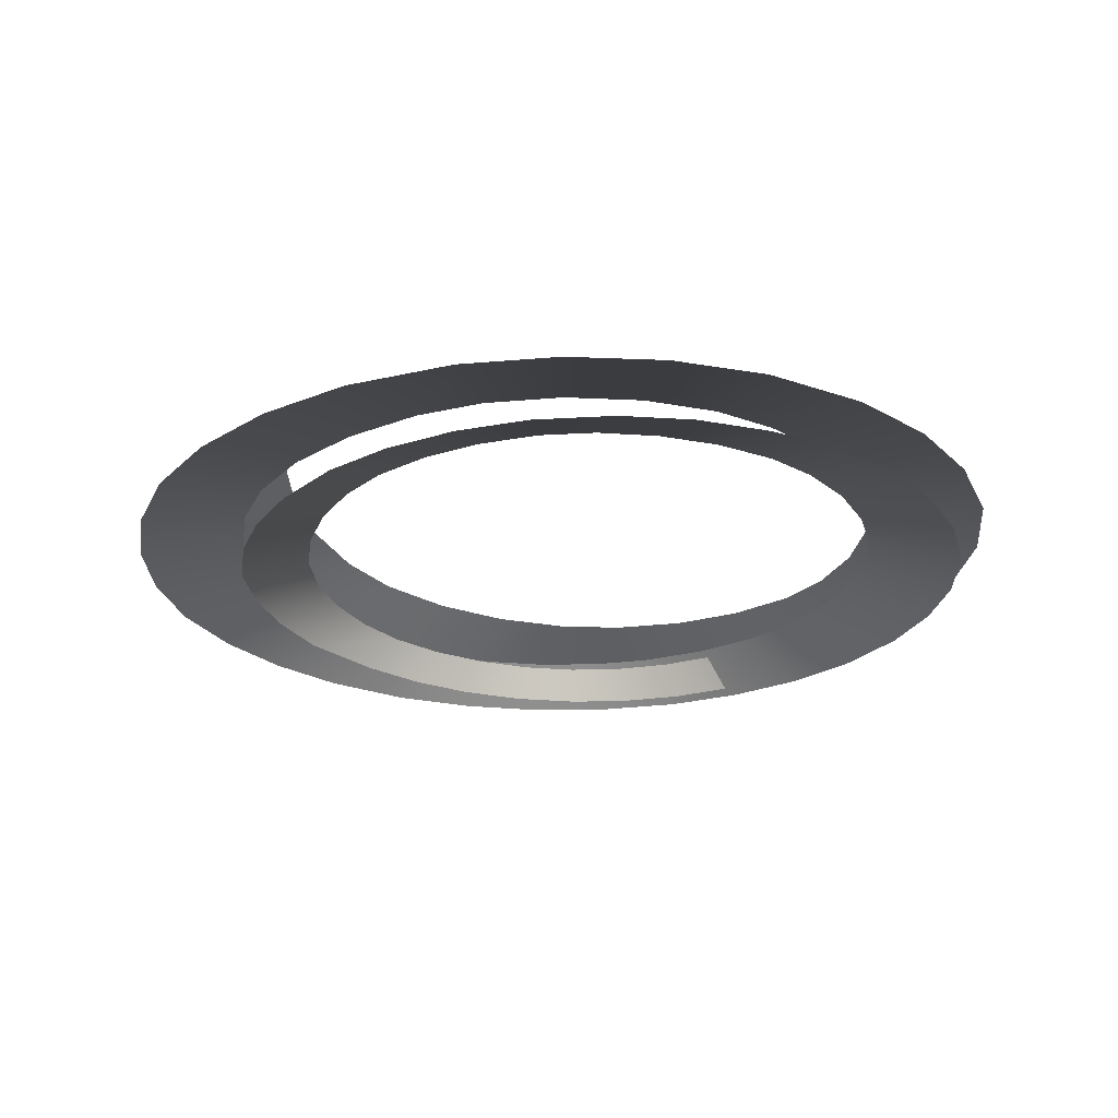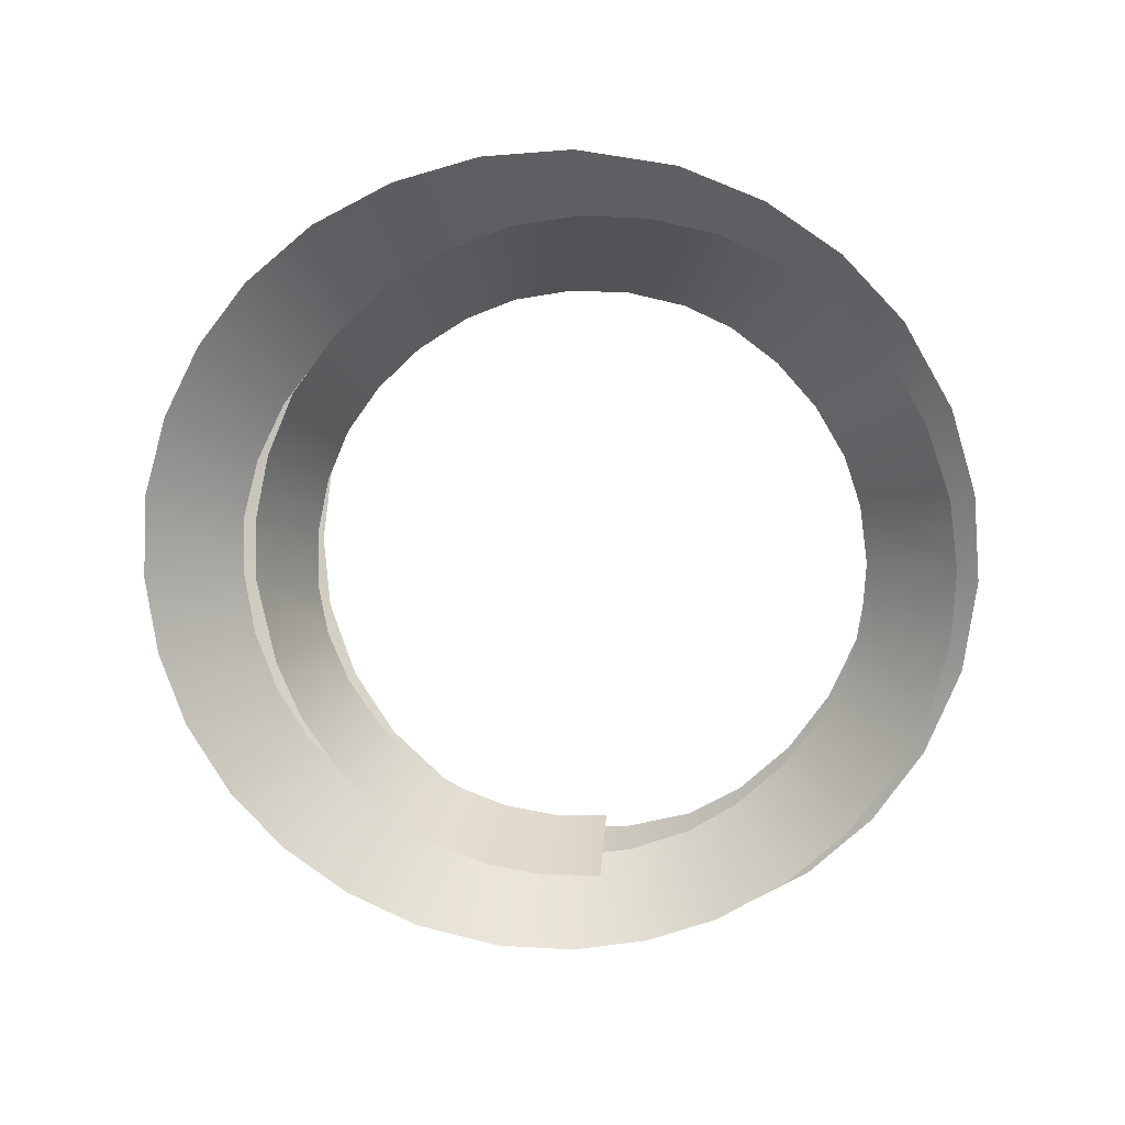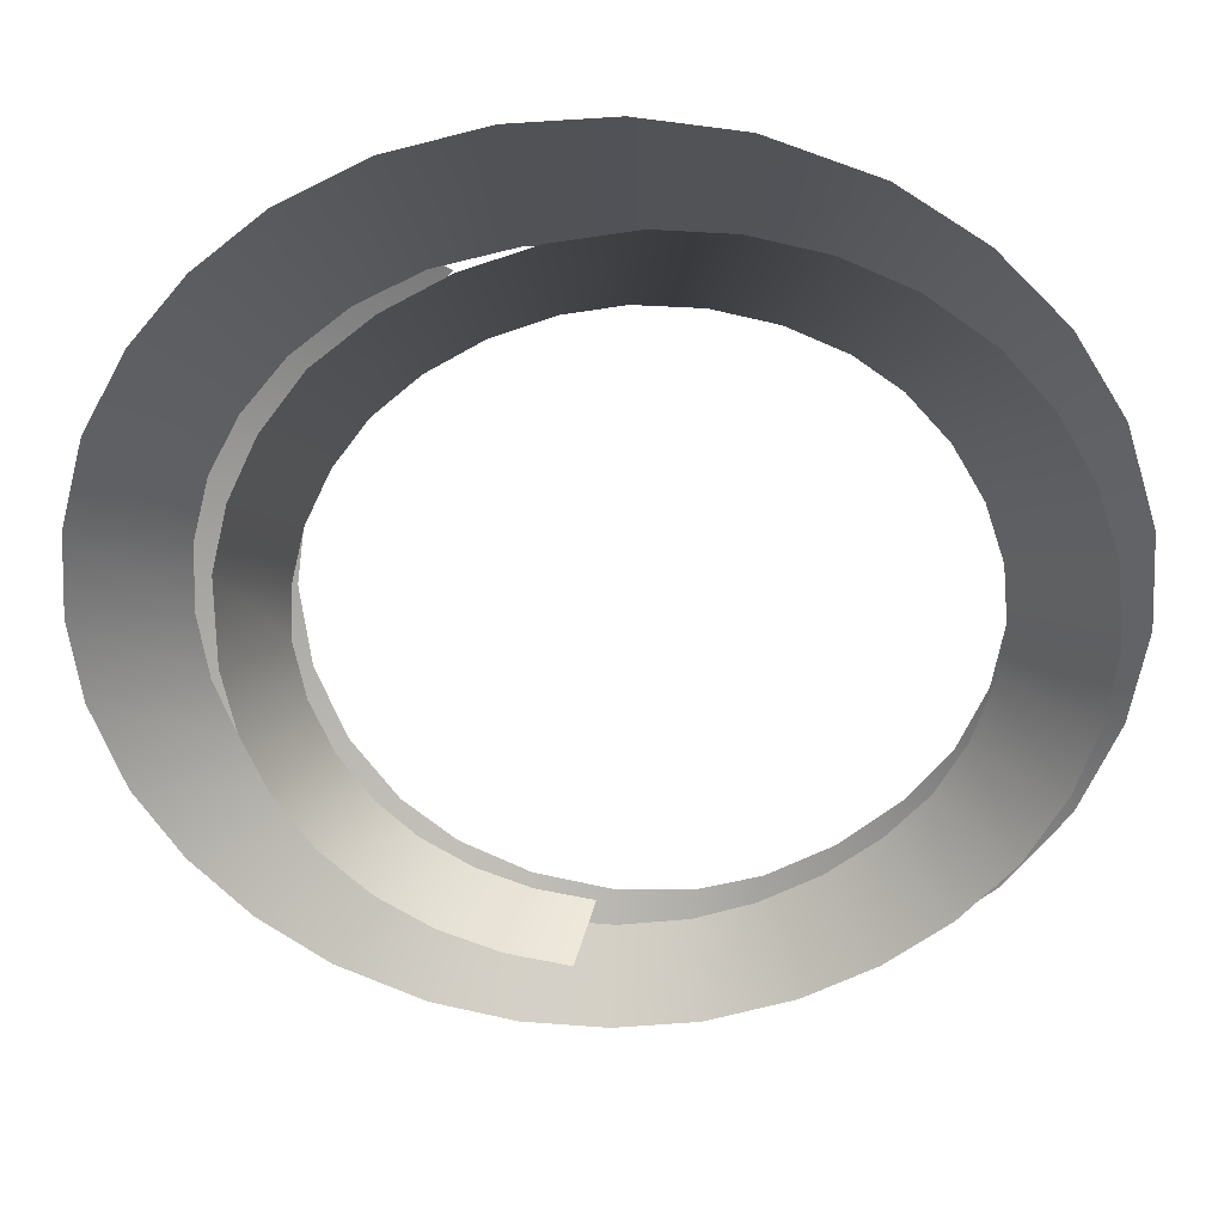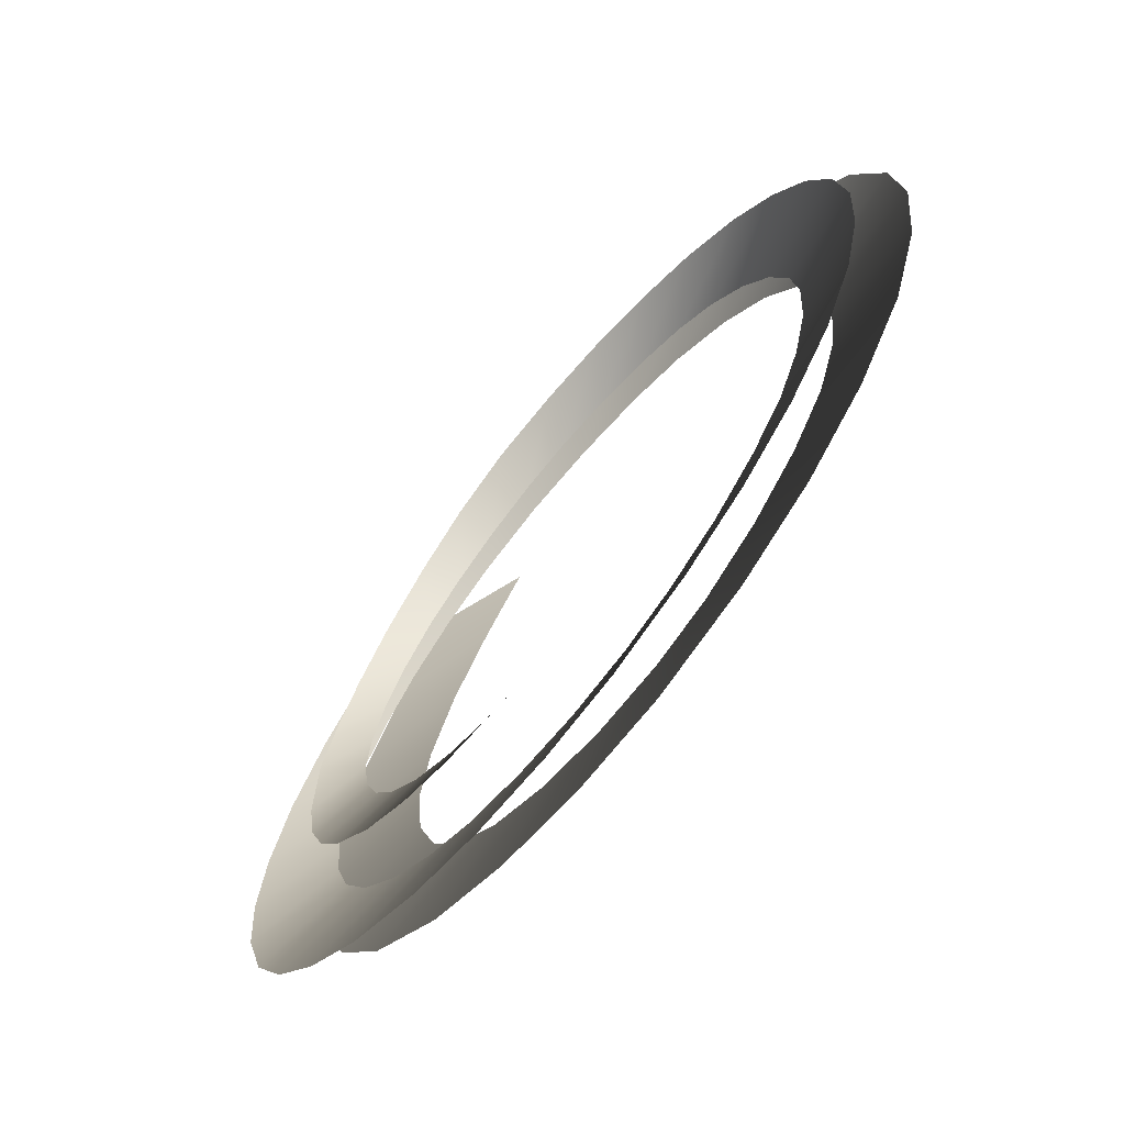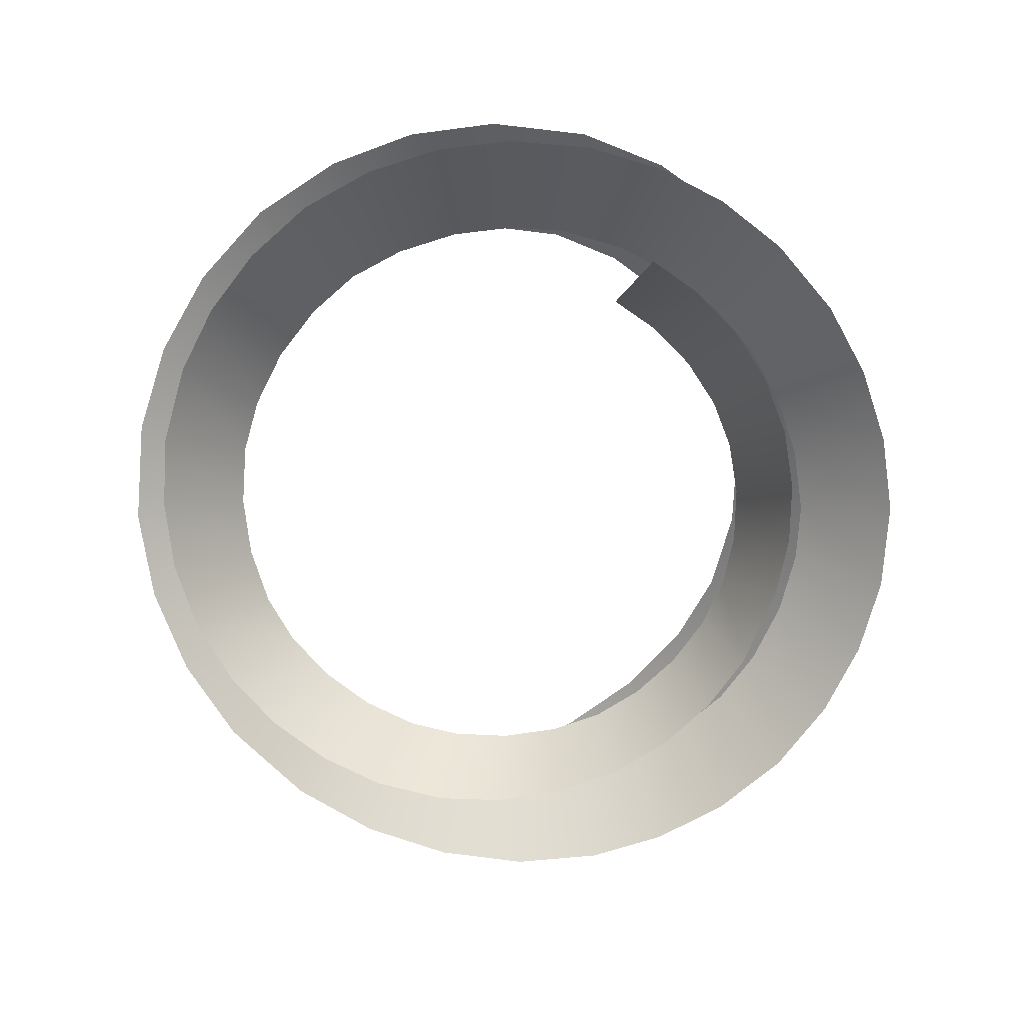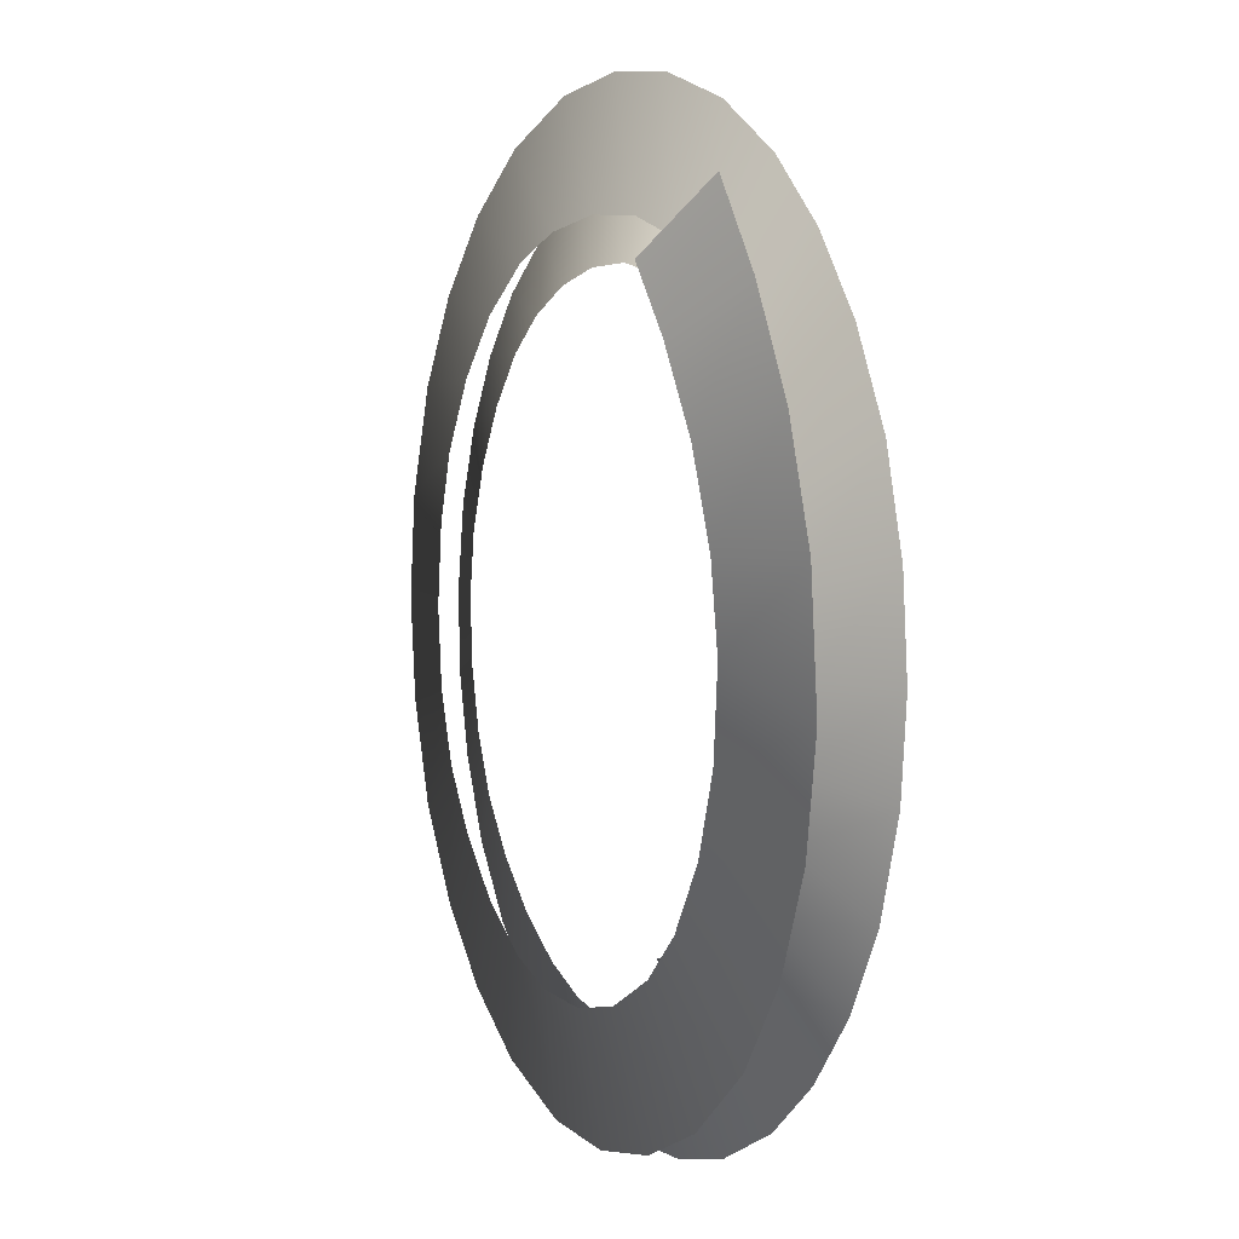
<metadata>
{"format":"obj","ext":"obj","renderer":"f3d","projection":"perspective","resolution":1024,"background":"white","views":[{"elev":-24.1,"azim":41.0,"up":"+Y"},{"elev":-77.8,"azim":12.6,"up":"+Y"},{"elev":33.2,"azim":-0.1,"up":"+Z"},{"elev":-69.5,"azim":51.1,"up":"+Z"},{"elev":-75.7,"azim":157.9,"up":"+Y"},{"elev":6.7,"azim":-114.7,"up":"+Z"}]}
</metadata>
<code>
g SkillTrail_02_Outside
v 0.07636 -0.1714 -1.642
v -0.2621 -0.1638 -1.566
v -0.4289 -0.267 -1.93
v -0.04974 -0.2756 -2.017
v -0.7886 -0.2587 -1.772
v -0.5813 -0.1564 -1.426
v -1.116 -0.2504 -1.547
v -0.8697 -0.1491 -1.227
v -1.414 -0.2415 -1.235
v -1.1 -0.1423 -0.9856
v -1.627 -0.2333 -0.8888
v -1.286 -0.1351 -0.685
v -1.773 -0.2251 -0.5059
v -1.413 -0.128 -0.3528
v -1.846 -0.2169 -0.0986
v -1.474 -0.1209 -0.0003846
v -1.838 -0.2154 0.4701
v -1.459 -0.1142 0.335
v -1.737 -0.2069 0.8801
v -1.374 -0.107 0.6856
v -1.56 -0.2064 1.267
v -1.223 -0.09962 1.015
v -1.3 -0.2131 1.633
v -1.019 -0.09245 1.3
v -0.9511 -0.2259 1.935
v -0.7562 -0.08518 1.535
v -0.575 -0.2383 2.158
v -0.4406 -0.0775 1.723
v -0.1606 -0.2425 2.309
v -0.09279 -0.06971 1.848
v 0.3211 -0.2322 2.379
v 0.2433 -0.06252 1.9
v 0.7689 -0.2227 2.347
v 0.6157 -0.05459 1.876
v 1.206 -0.2131 2.232
v 0.9782 -0.04663 1.78
v 1.617 -0.2034 2.036
v 1.317 -0.03868 1.616
v 2.017 -0.1929 1.729
v 1.59 -0.03153 1.405
v 2.318 -0.1834 1.376
v 1.838 -0.02373 1.109
v 2.549 -0.1741 0.9643
v 2.028 -0.01607 0.7693
v 2.702 -0.1649 0.5128
v 2.15 -0.008578 0.3968
v 2.762 -0.1551 -0.01364
v 2.188 -0.00206 0.04346
v 2.72 -0.1465 -0.4963
v 2.155 0.004938 -0.3513
v 2.589 -0.1382 -0.9658
v 2.045 0.01166 -0.7346
v 2.359 -0.1299 -1.429
v 1.875 0.01775 -1.074
v 2.029 -0.122 -1.832
v 1.626 0.02349 -1.371
v 1.642 -0.1149 -2.152
v 1.309 0.02925 -1.632
v 1.198 -0.1081 -2.397
v 0.9478 0.0347 -1.83
v 0.6611 -0.1011 -2.568
v 0.5971 0.03927 -1.945
v 0.1511 -0.09507 -2.617
v 0.1845 0.04409 -1.99
v -0.3605 -0.08937 -2.573
v -0.2392 0.04867 -1.951
v -0.8631 -0.08394 -2.433
v -0.6506 0.05303 -1.835
v -1.382 -0.07817 -2.165
v -0.989 0.05671 -1.663
v -1.793 -0.07315 -1.833
v -1.325 0.06073 -1.4
v -2.136 -0.06824 -1.433
v -1.605 0.06467 -1.08
v -2.4 -0.06338 -0.9774
v -1.819 0.06855 -0.7143
v -2.58 -0.05798 -0.4238
v -1.936 0.07197 -0.357
v -2.638 -0.05307 0.09971
v -1.99 0.07589 0.0643
v -2.597 -0.04807 0.626
v -1.962 0.07988 0.4855
v -2.45 -0.04266 1.162
v -1.862 0.08371 0.8678
v -2.188 -0.03708 1.65
v -1.681 0.08768 1.216
v -1.856 -0.03162 2.054
v -1.423 0.09203 1.54
v -1.454 -0.026 2.387
v -1.098 0.09681 1.811
v -0.9411 -0.01966 2.656
v -0.7265 0.1027 2.005
v -0.3684 -0.01186 2.808
v -0.2666 0.1097 2.123
v 0.226 -0.003782 2.843
v 0.2235 0.1189 2.138
v 0.827 0.006256 2.756
v 0.714 0.1281 2.054
v 1.467 0.01765 2.505
v 1.116 0.1363 1.897
v 1.975 0.02793 2.157
v 1.517 0.1455 1.621
v 2.395 0.03807 1.712
v 1.841 0.1547 1.266
v 2.71 0.04799 1.191
v 2.078 0.1638 0.8491
v 2.914 0.05881 0.548
v 2.193 0.1716 0.4446
v 2.959 0.06829 -0.05717
v 2.226 0.1802 -0.03003
v 2.875 0.07738 -0.6548
v 2.16 0.1886 -0.4966
v 2.654 0.08652 -1.248
v 2 0.1961 -0.9053
v 2.295 0.09521 -1.765
v 1.739 0.2034 -1.257
v 1.855 0.103 -2.164
v 1.396 0.2107 -1.563
v 1.341 0.1102 -2.454
v 1.001 0.2176 -1.783
v 0.7126 0.1177 -2.628
v 0.6171 0.2234 -1.886
v 0.1214 0.124 -2.632
v 0.1639 0.2295 -1.884
v -0.4598 0.1298 -2.499
v -0.2788 0.2353 -1.771
v -1.002 0.1352 -2.241
v -0.6864 0.2407 -1.55
v -1.518 0.1408 -1.816
v -0.992 0.2452 -1.269
v -1.879 0.1456 -1.315
v -1.255 0.2501 -0.8658
v -2.119 0.1502 -0.7328
v -1.419 0.2549 -0.3998
v -2.226 0.1546 -0.09771
v -1.471 0.2598 0.1075
v -2.165 0.1591 0.6286
v -1.405 0.2645 0.569
v -1.962 0.1659 1.263
v -1.216 0.2701 1.078
v -1.651 0.171 1.834
v -0.9234 0.2748 1.547
v -1.287 0.1717 2.31
v -0.6099 0.2753 1.915
g SkillTrail_02_Outside_0
f 3 2 1
f 4 3 1
f 3 5 2
f 5 6 2
f 5 7 6
f 7 8 6
f 7 9 8
f 9 10 8
f 9 11 10
f 11 12 10
f 11 13 12
f 13 14 12
f 13 15 14
f 15 16 14
f 15 17 16
f 17 18 16
f 17 19 18
f 19 20 18
f 19 21 20
f 21 22 20
f 21 23 22
f 23 24 22
f 23 25 24
f 25 26 24
f 25 27 26
f 27 28 26
f 27 29 28
f 29 30 28
f 29 31 30
f 31 32 30
f 31 33 32
f 33 34 32
f 33 35 34
f 35 36 34
f 35 37 36
f 37 38 36
f 37 39 38
f 39 40 38
f 39 41 40
f 41 42 40
f 41 43 42
f 43 44 42
f 43 45 44
f 45 46 44
f 45 47 46
f 47 48 46
f 47 49 48
f 49 50 48
f 49 51 50
f 51 52 50
f 51 53 52
f 53 54 52
f 53 55 54
f 55 56 54
f 55 57 56
f 57 58 56
f 57 59 58
f 59 60 58
f 59 61 60
f 61 62 60
f 61 63 62
f 63 64 62
f 63 65 64
f 65 66 64
f 65 67 66
f 67 68 66
f 67 69 68
f 69 70 68
f 69 71 70
f 71 72 70
f 71 73 72
f 73 74 72
f 73 75 74
f 75 76 74
f 75 77 76
f 77 78 76
f 77 79 78
f 79 80 78
f 79 81 80
f 81 82 80
f 81 83 82
f 83 84 82
f 83 85 84
f 85 86 84
f 85 87 86
f 87 88 86
f 87 89 88
f 89 90 88
f 89 91 90
f 91 92 90
f 91 93 92
f 93 94 92
f 93 95 94
f 95 96 94
f 95 97 96
f 97 98 96
f 97 99 98
f 99 100 98
f 99 101 100
f 101 102 100
f 101 103 102
f 103 104 102
f 103 105 104
f 105 106 104
f 105 107 106
f 107 108 106
f 107 109 108
f 109 110 108
f 109 111 110
f 111 112 110
f 111 113 112
f 113 114 112
f 113 115 114
f 115 116 114
f 115 117 116
f 117 118 116
f 117 119 118
f 119 120 118
f 119 121 120
f 121 122 120
f 121 123 122
f 123 124 122
f 123 125 124
f 125 126 124
f 125 127 126
f 127 128 126
f 127 129 128
f 129 130 128
f 129 131 130
f 131 132 130
f 131 133 132
f 133 134 132
f 133 135 134
f 135 136 134
f 135 137 136
f 137 138 136
f 137 139 138
f 139 140 138
f 139 141 140
f 141 142 140
f 141 143 142
f 143 144 142

</code>
